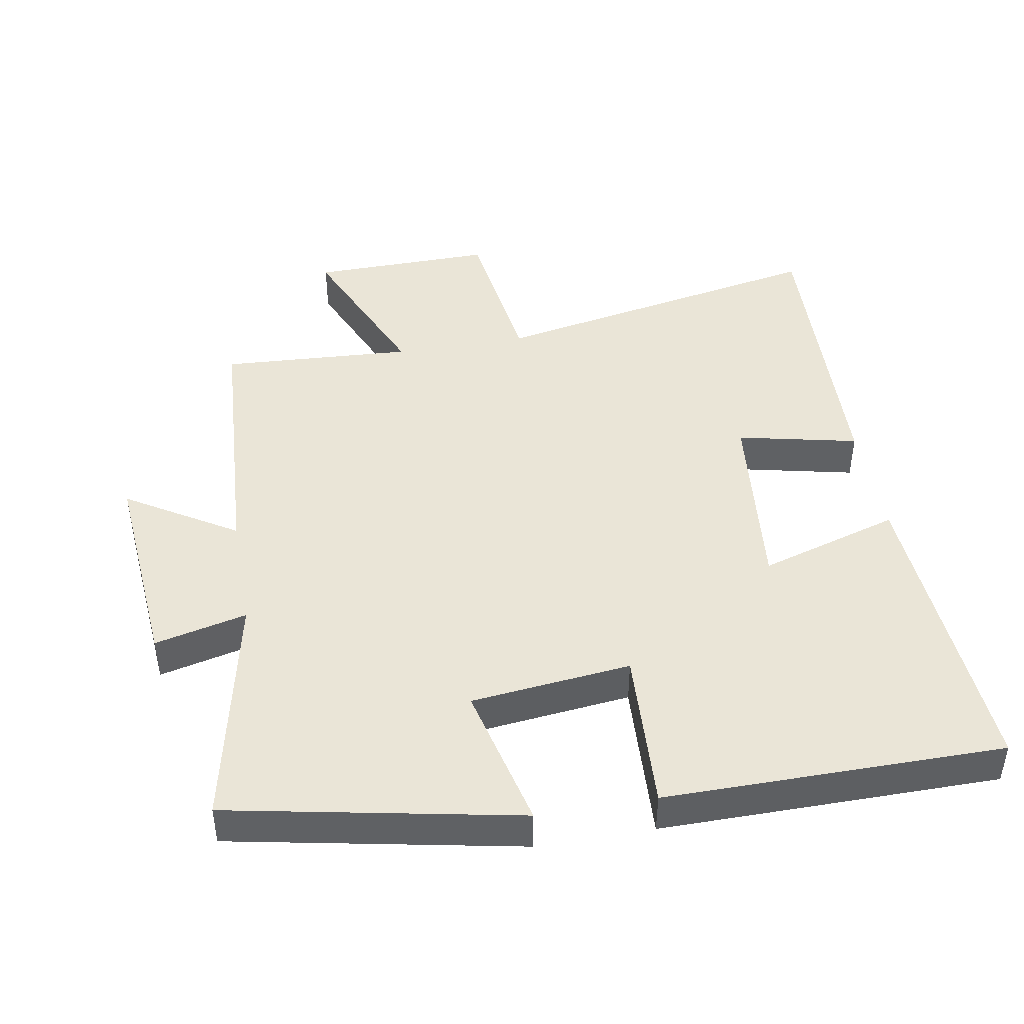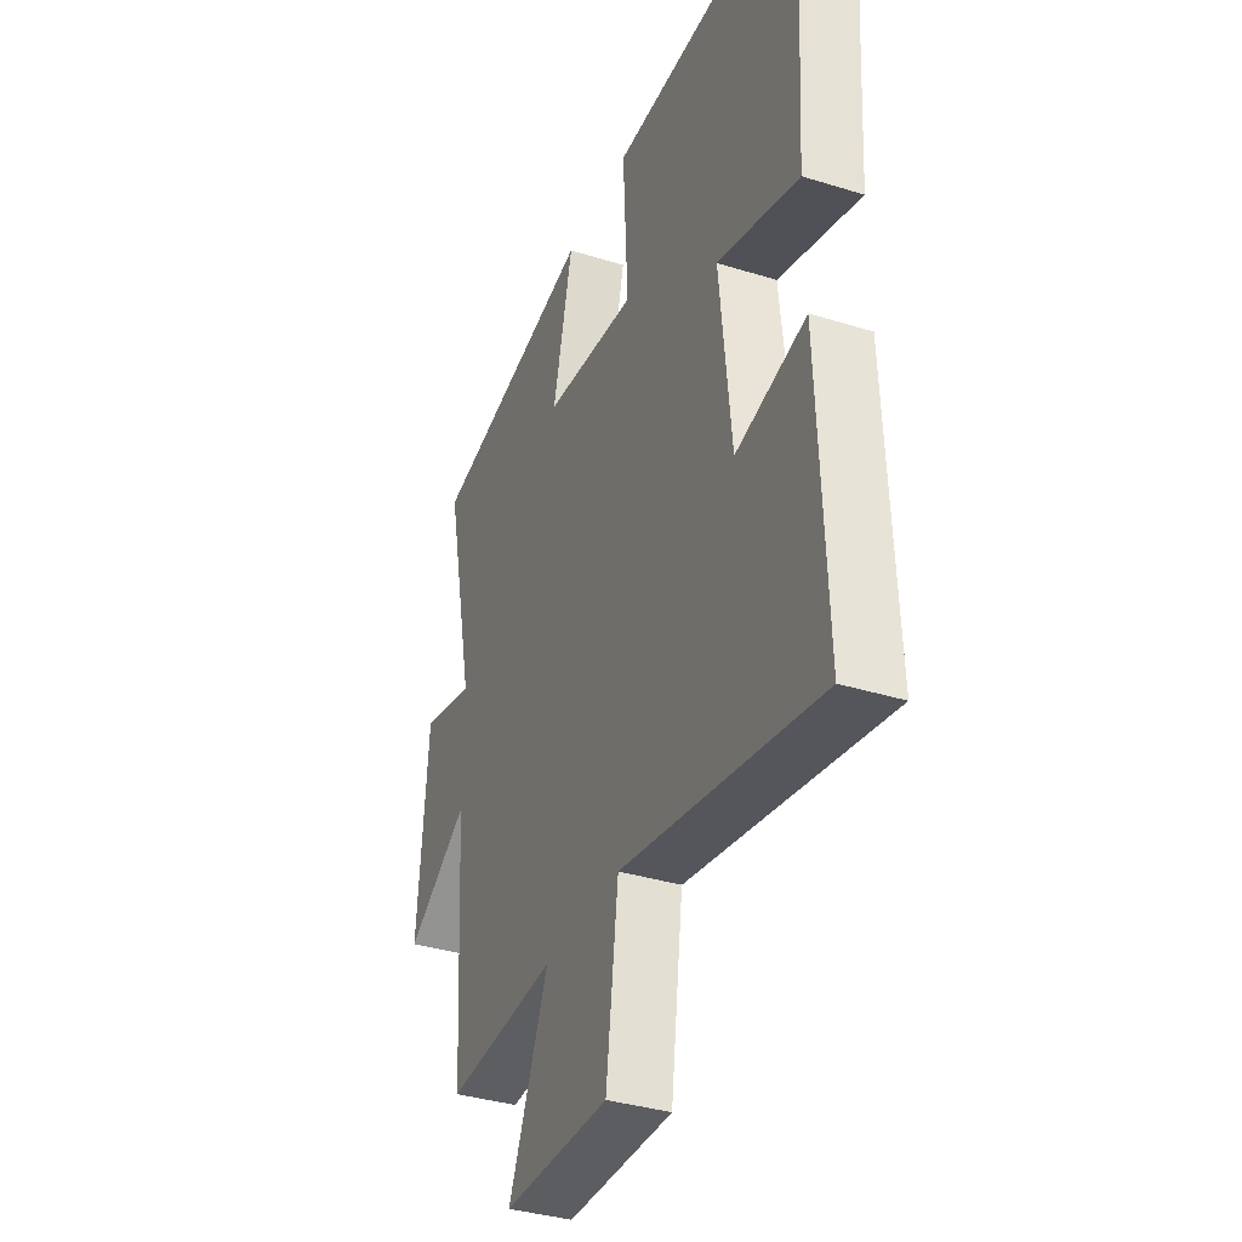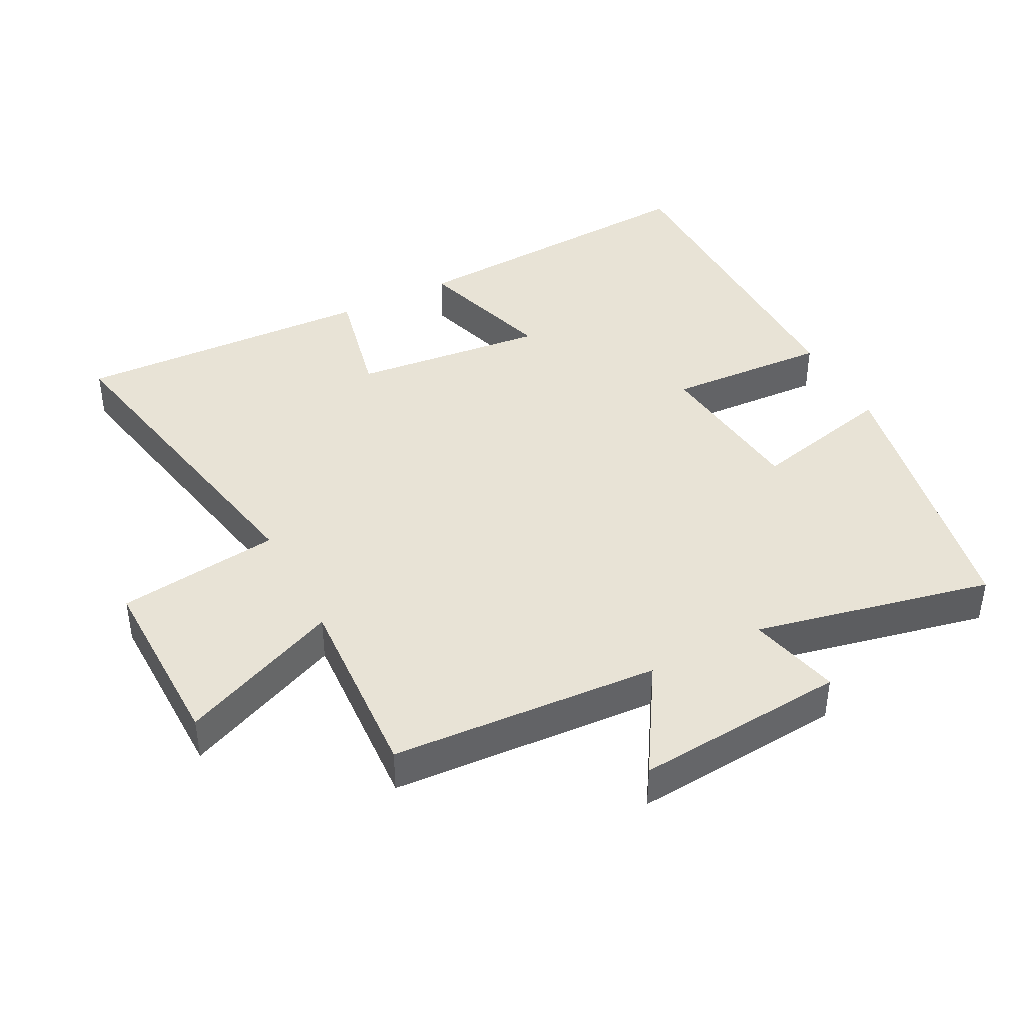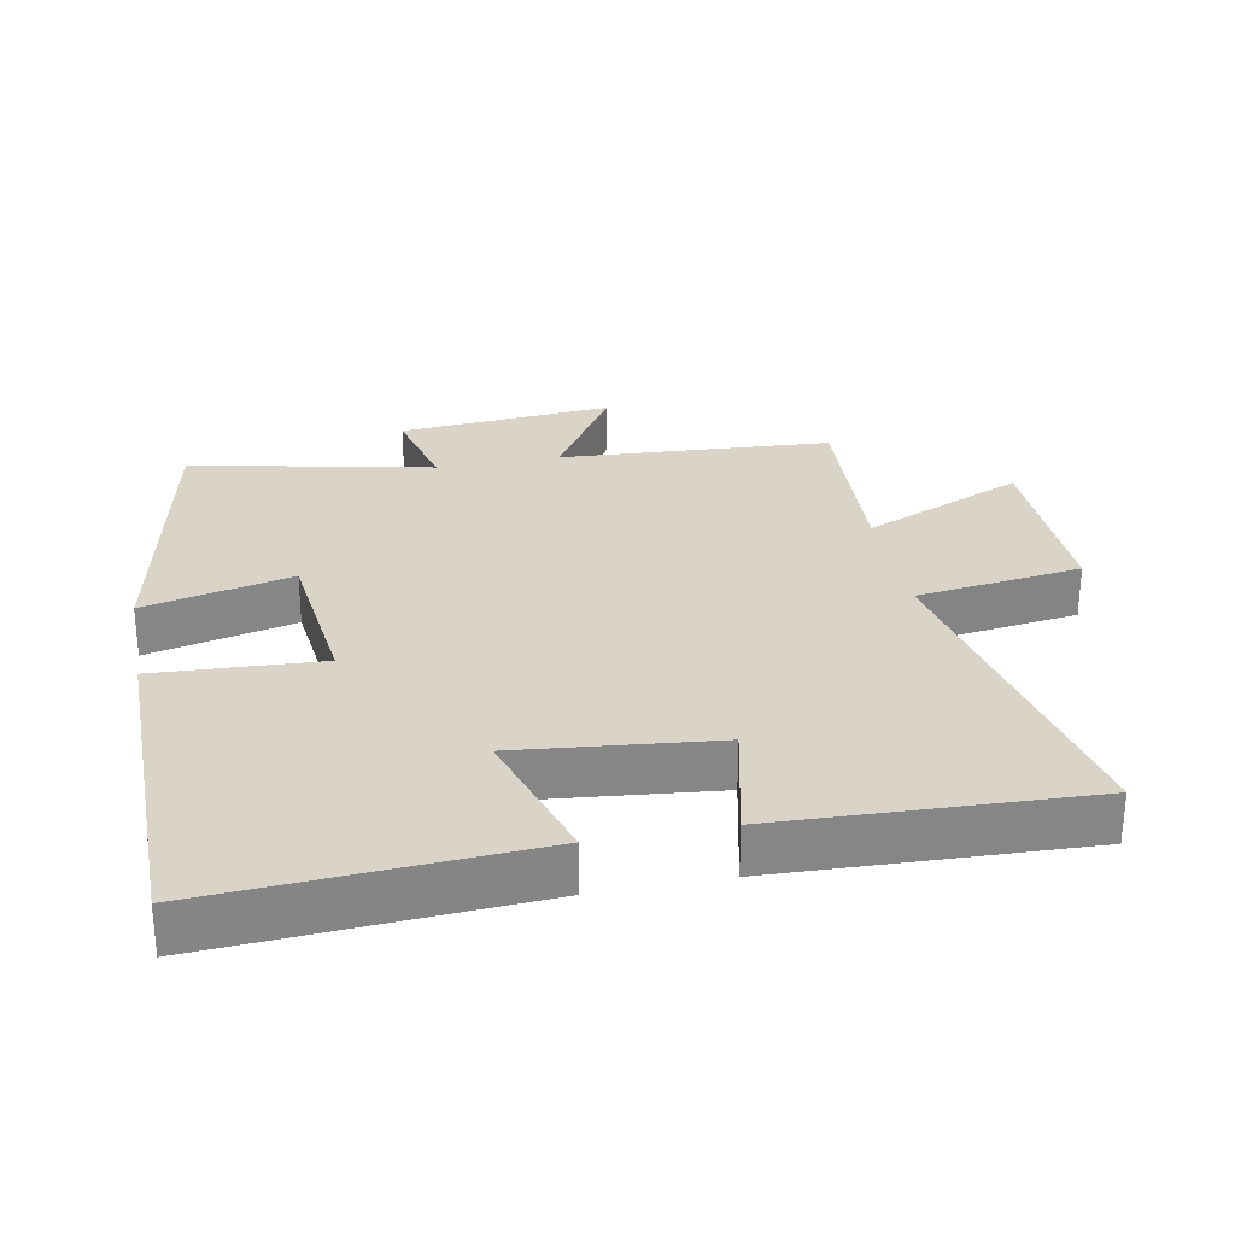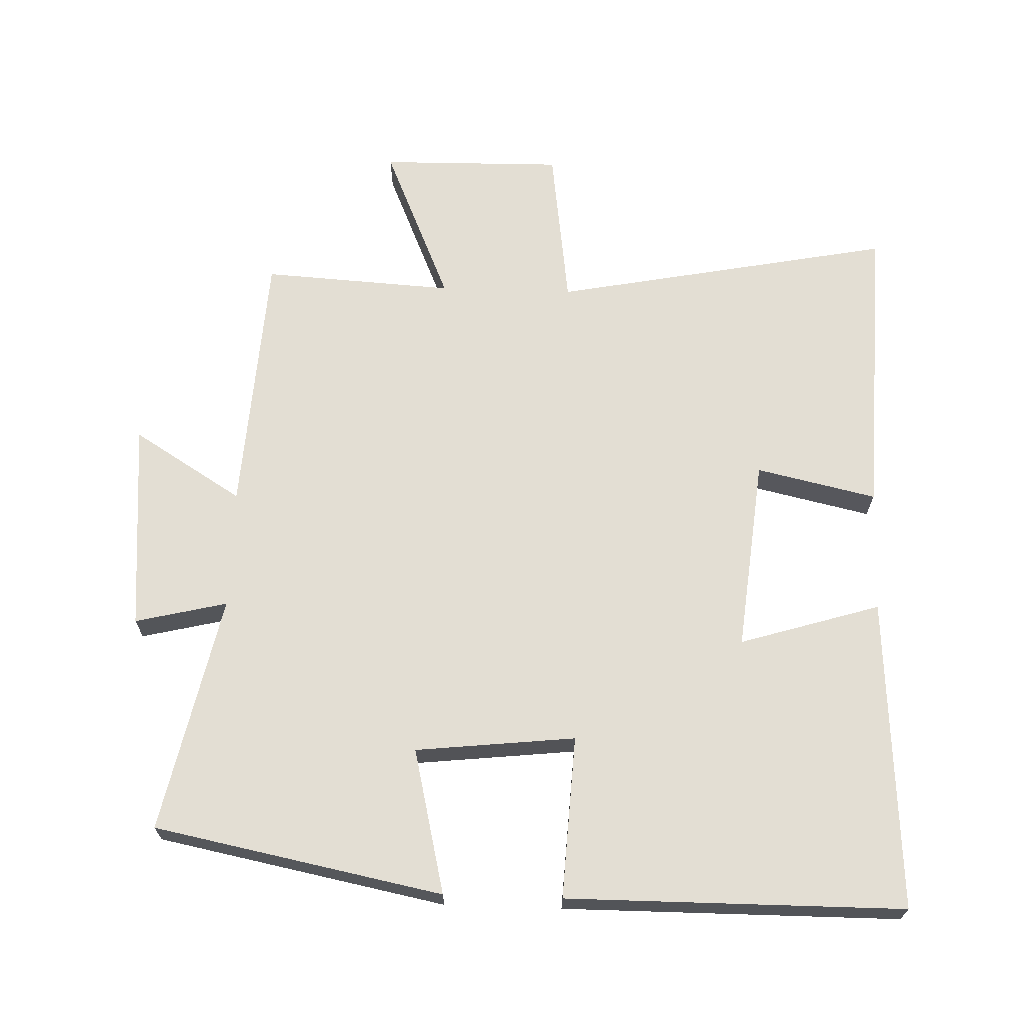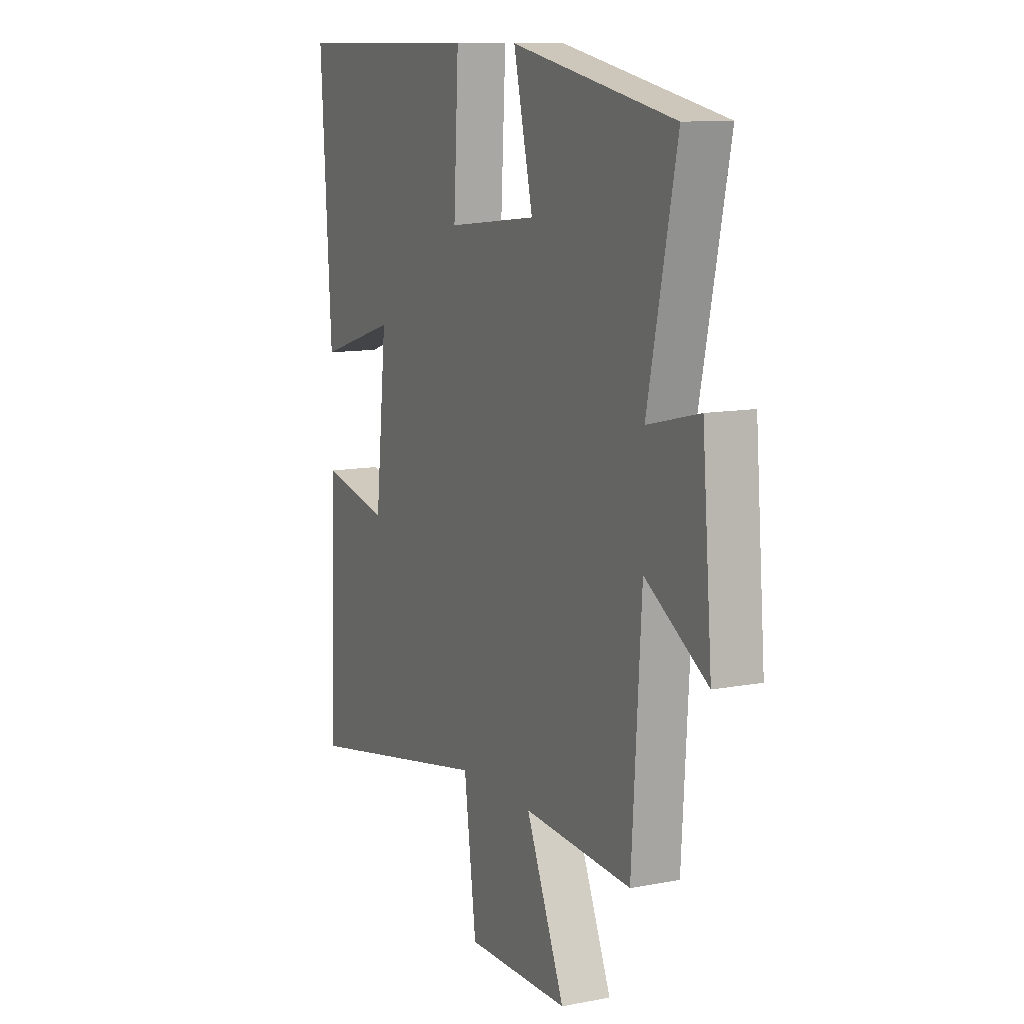
<metadata>
{"format":"obj","ext":"obj","renderer":"f3d","projection":"perspective","resolution":1024,"background":"white","views":[{"elev":44.4,"azim":-10.0,"up":"+Y"},{"elev":-36.4,"azim":68.0,"up":"+Z"},{"elev":41.4,"azim":-117.5,"up":"+Y"},{"elev":28.4,"azim":79.0,"up":"+Y"},{"elev":67.2,"azim":1.9,"up":"+Y"},{"elev":10.9,"azim":-115.6,"up":"+Z"}]}
</metadata>
<code>
v 0.529 0.07 0.499
v 0.5 0.07 0.033
v 0.291 0.07 0.097
v 0.321 0.07 -0.191
v 0.5 0.07 -0.151
v 0.518 0.07 -0.598
v 0.012 0.07 -0.5
v -0.02 0.07 -0.742
v -0.292 0.07 -0.738
v -0.19 0.07 -0.5
v -0.475 0.07 -0.517
v -0.5 0.07 -0.119
v -0.663 0.07 -0.22
v -0.637 0.07 0.094
v -0.5 0.07 0.061
v -0.576 0.07 0.415
v -0.147 0.07 0.5
v -0.198 0.07 0.284
v 0.04 0.07 0.258
v 0.027 0.07 0.5
v 0.529 0 0.499
v 0.5 0 0.033
v 0.291 0 0.097
v 0.321 0 -0.191
v 0.5 0 -0.151
v 0.518 0 -0.598
v 0.012 0 -0.5
v -0.02 0 -0.742
v -0.292 0 -0.738
v -0.19 0 -0.5
v -0.475 0 -0.517
v -0.5 0 -0.119
v -0.663 0 -0.22
v -0.637 0 0.094
v -0.5 0 0.061
v -0.576 0 0.415
v -0.147 0 0.5
v -0.198 0 0.284
v 0.04 0 0.258
v 0.027 0 0.5
f 1 2 3
f 20 1 3
f 19 20 3
f 18 19 3 4
f 15 16 17 18
f 15 18 4
f 12 13 14 15
f 12 15 4
f 11 12 4
f 10 11 4
f 7 8 9 10
f 7 10 4 5
f 5 6 7
f 23 22 21
f 23 21 40
f 23 40 39
f 24 23 39 38
f 38 37 36 35
f 24 38 35
f 35 34 33 32
f 24 35 32
f 24 32 31
f 24 31 30
f 30 29 28 27
f 25 24 30 27
f 27 26 25
f 1 21 22 2
f 2 22 23 3
f 3 23 24 4
f 4 24 25 5
f 5 25 26 6
f 6 26 27 7
f 7 27 28 8
f 8 28 29 9
f 9 29 30 10
f 10 30 31 11
f 11 31 32 12
f 12 32 33 13
f 13 33 34 14
f 14 34 35 15
f 15 35 36 16
f 16 36 37 17
f 17 37 38 18
f 18 38 39 19
f 19 39 40 20
f 20 40 21 1

</code>
